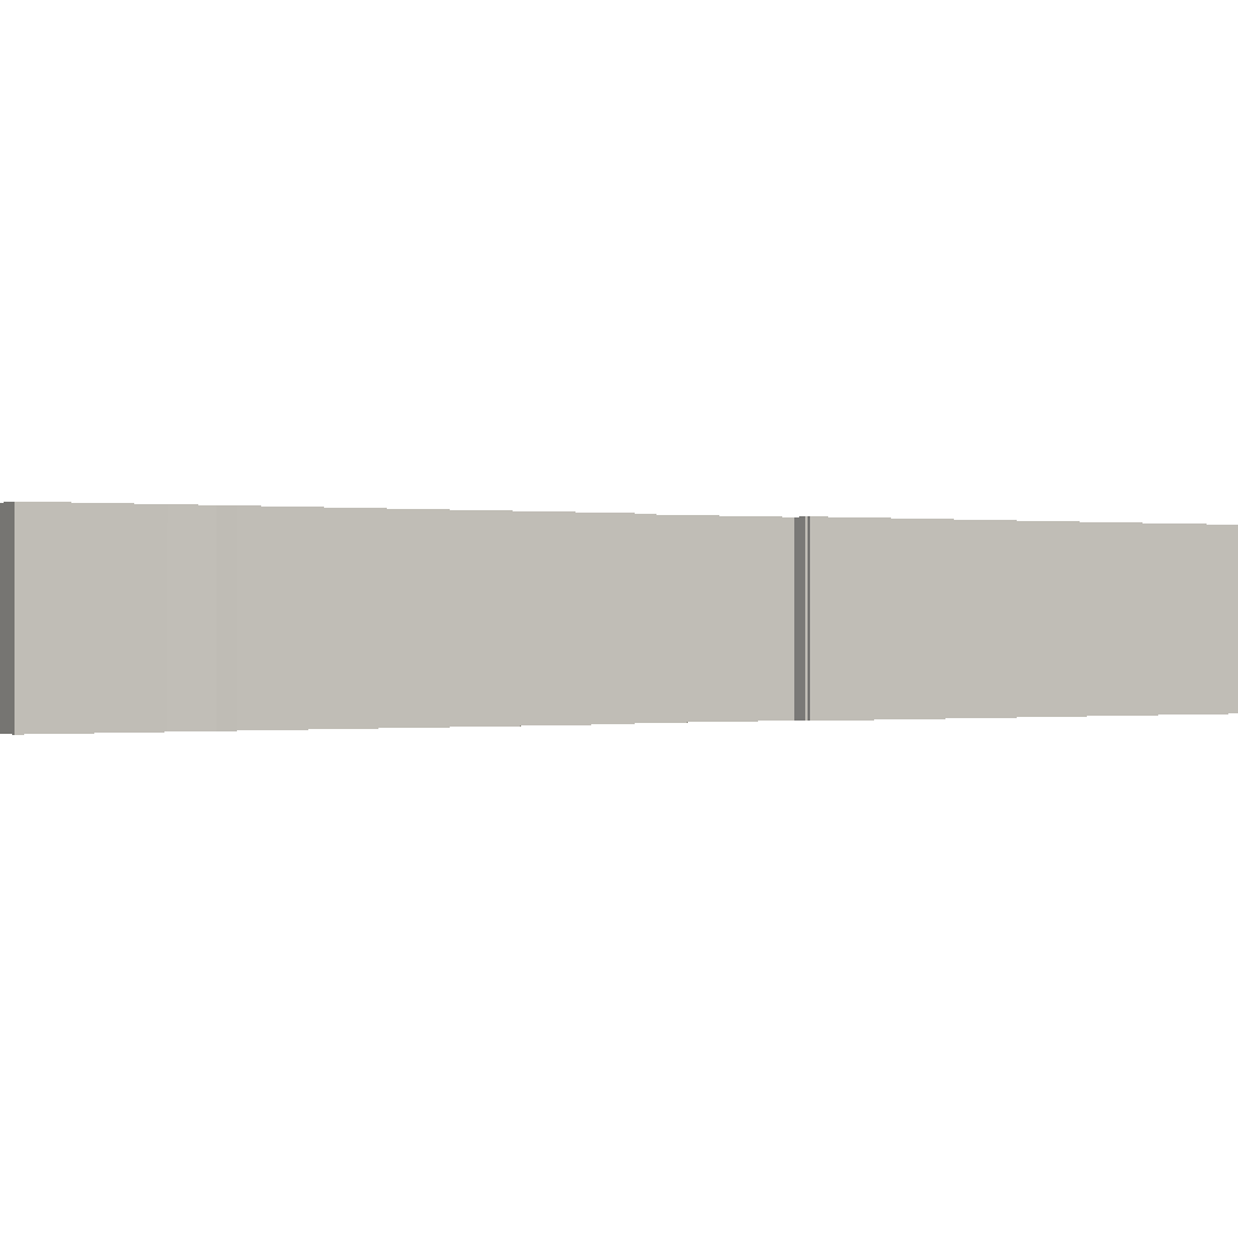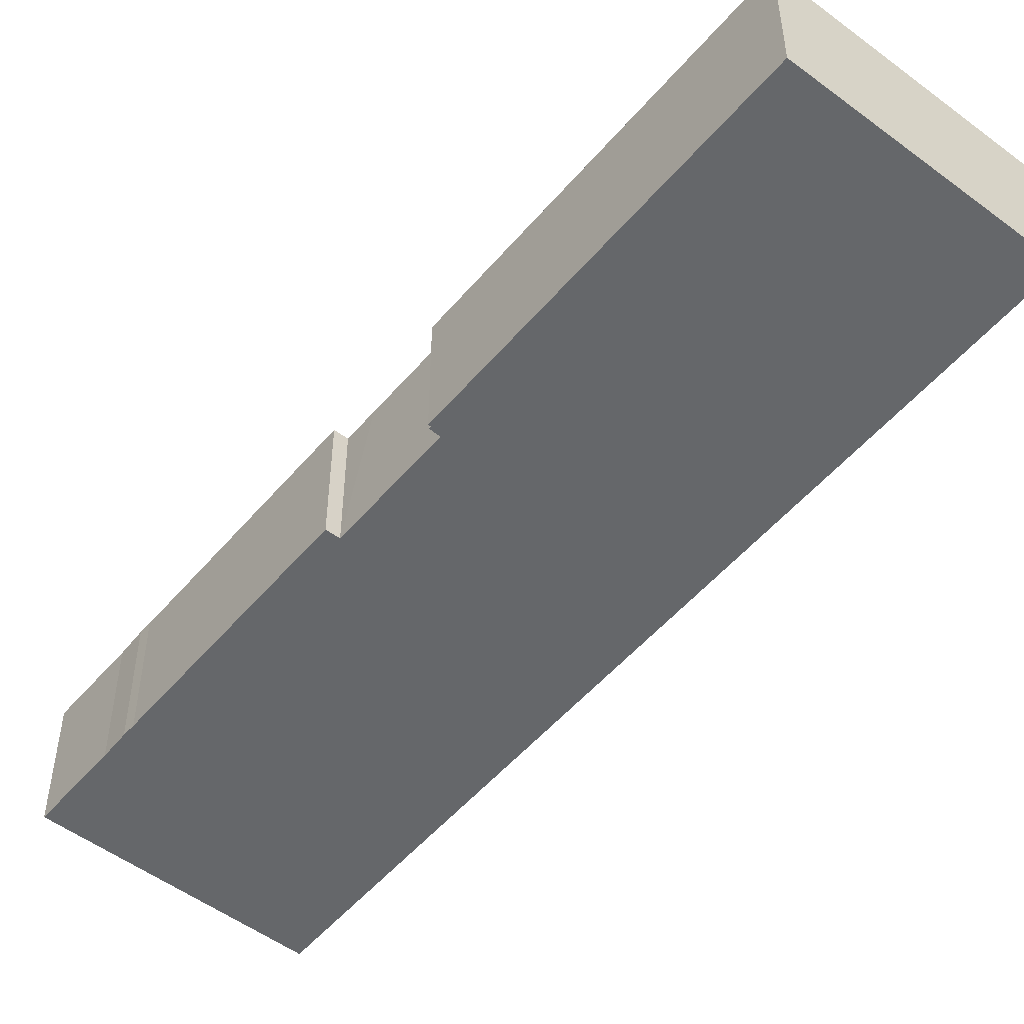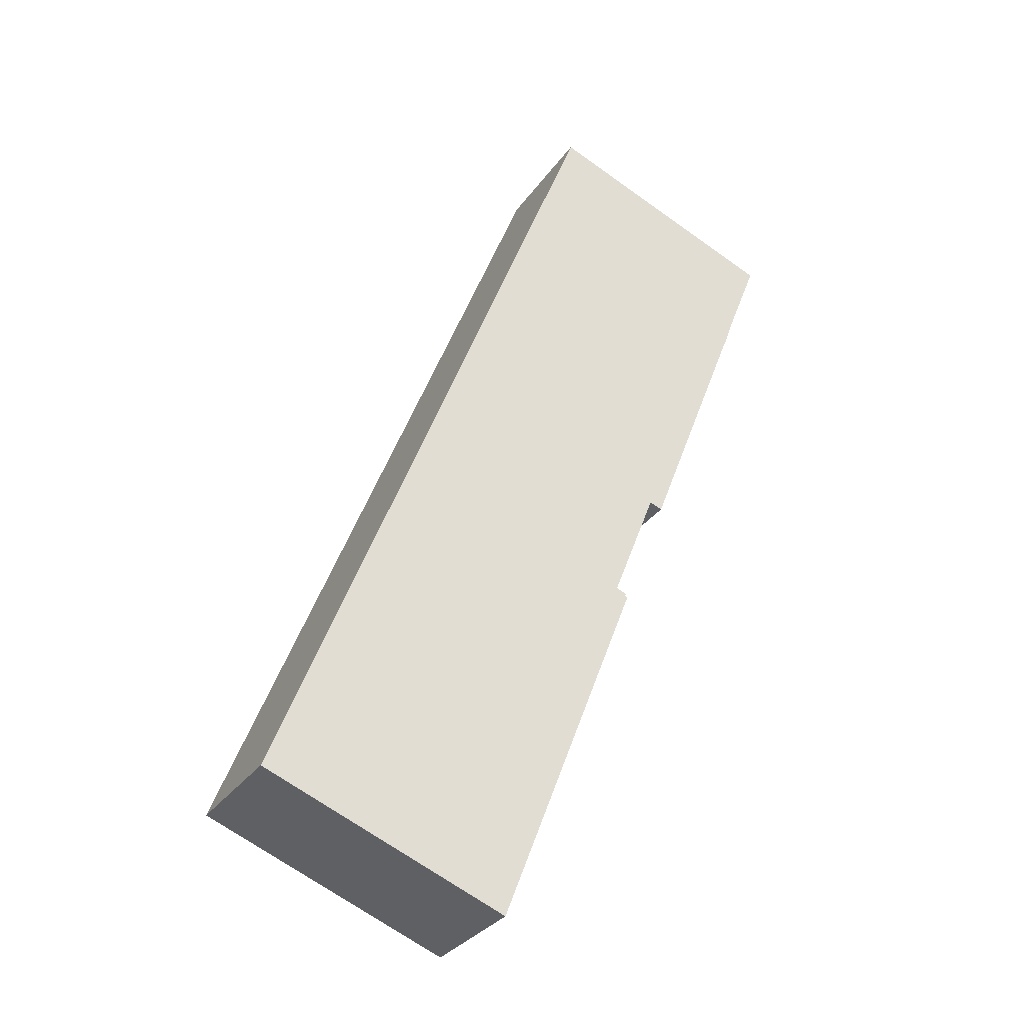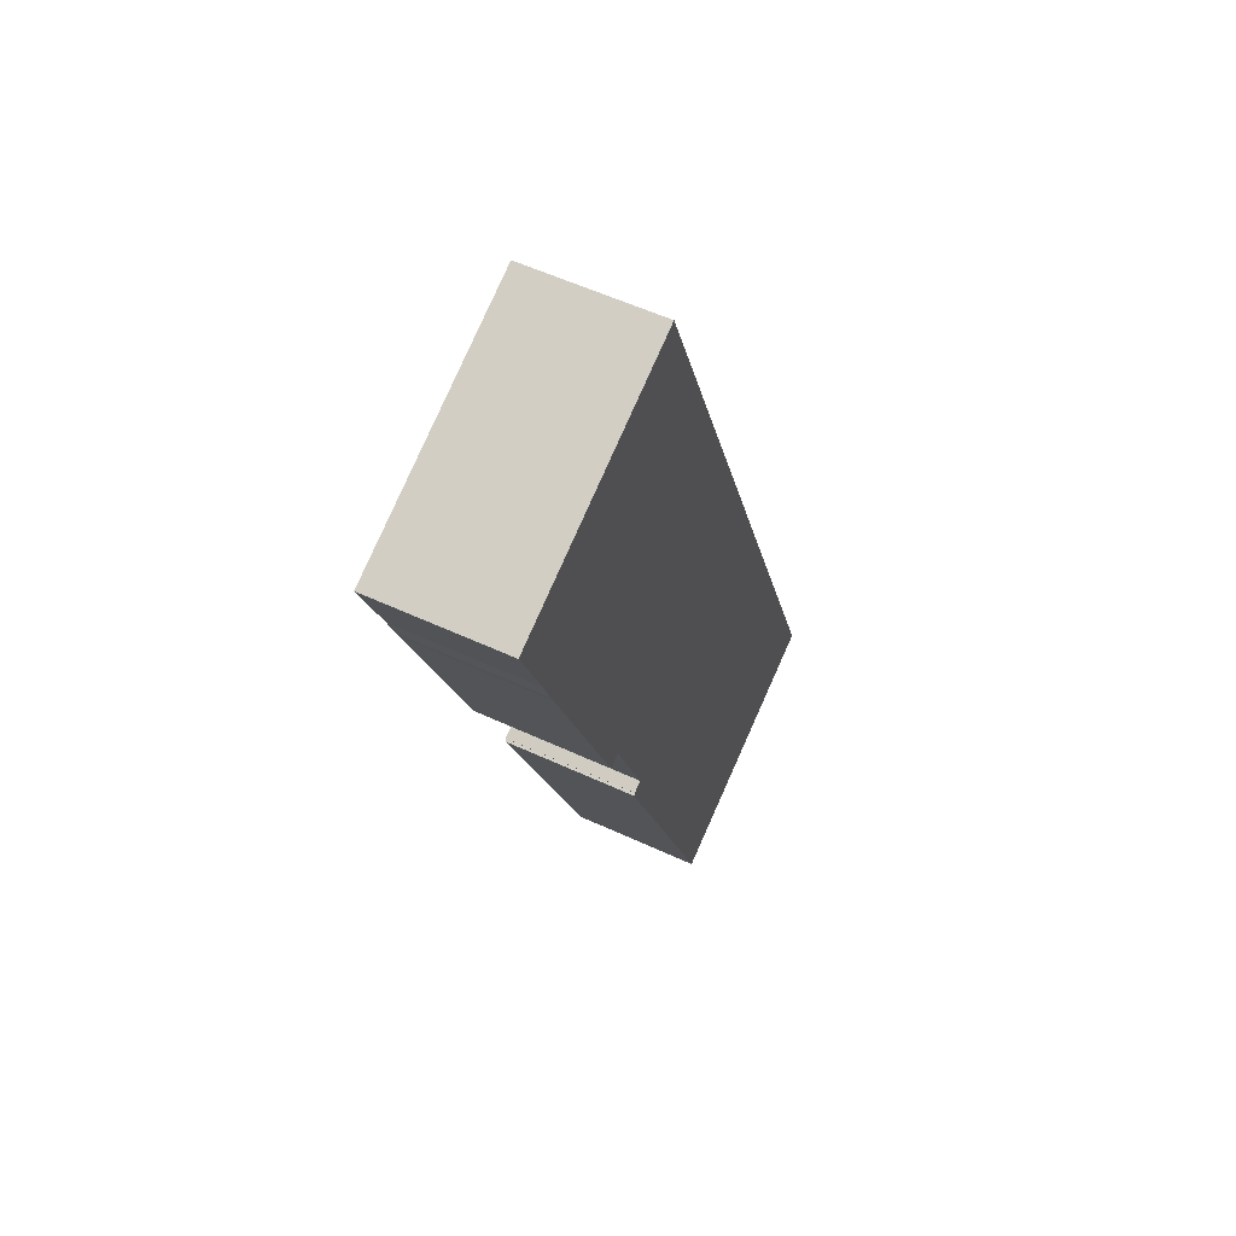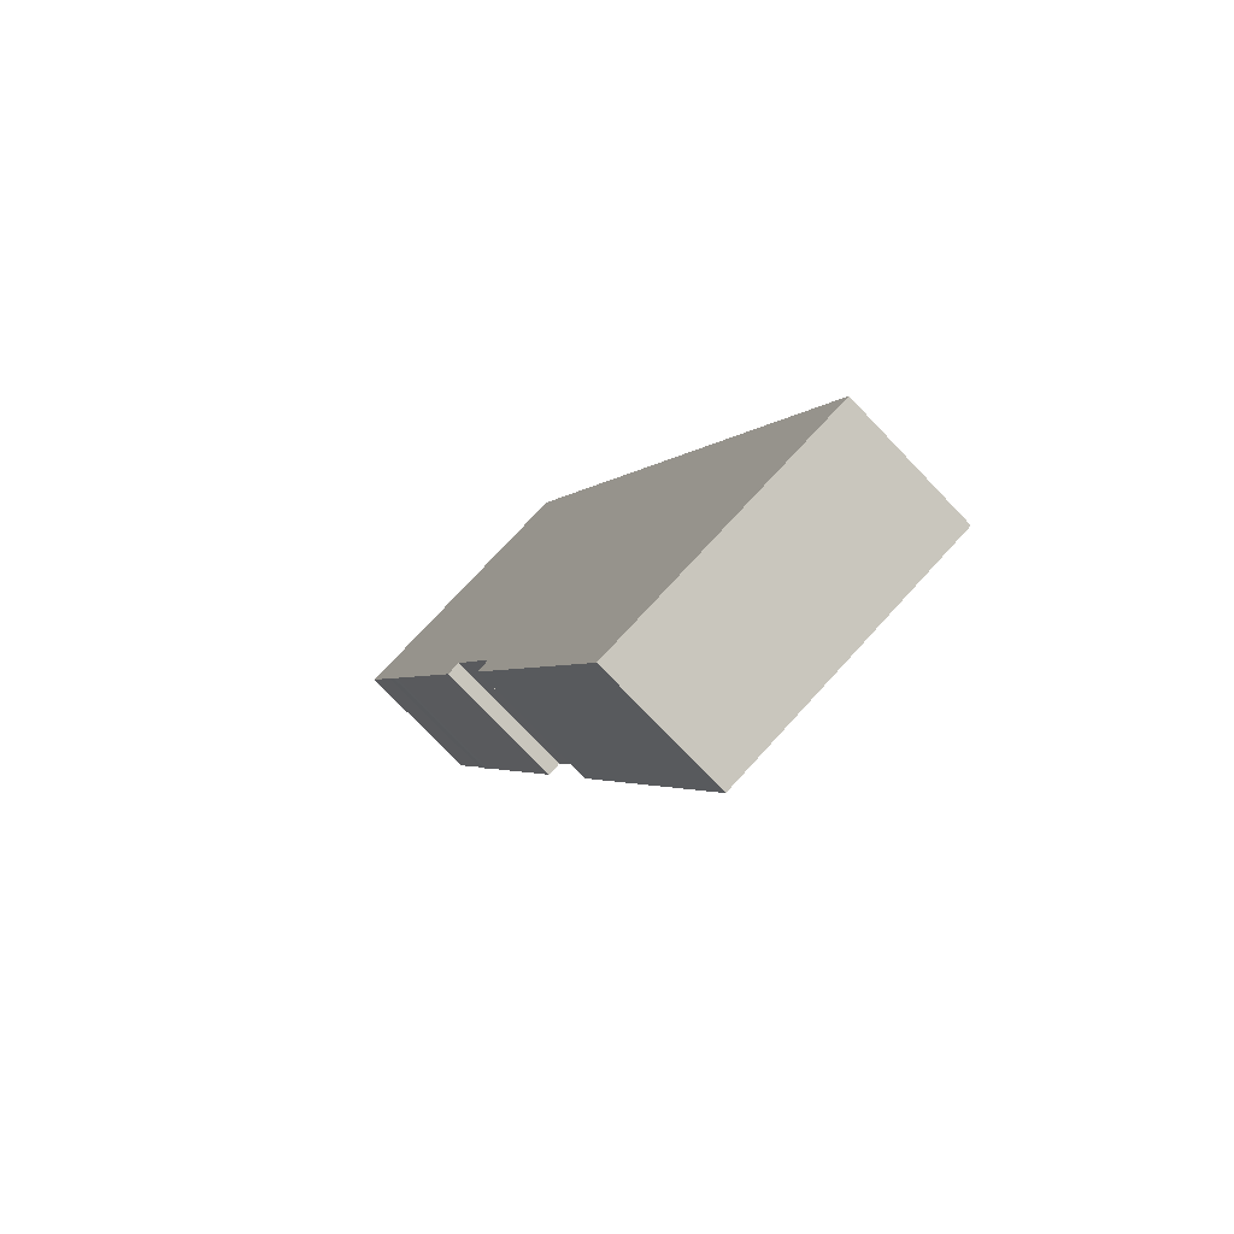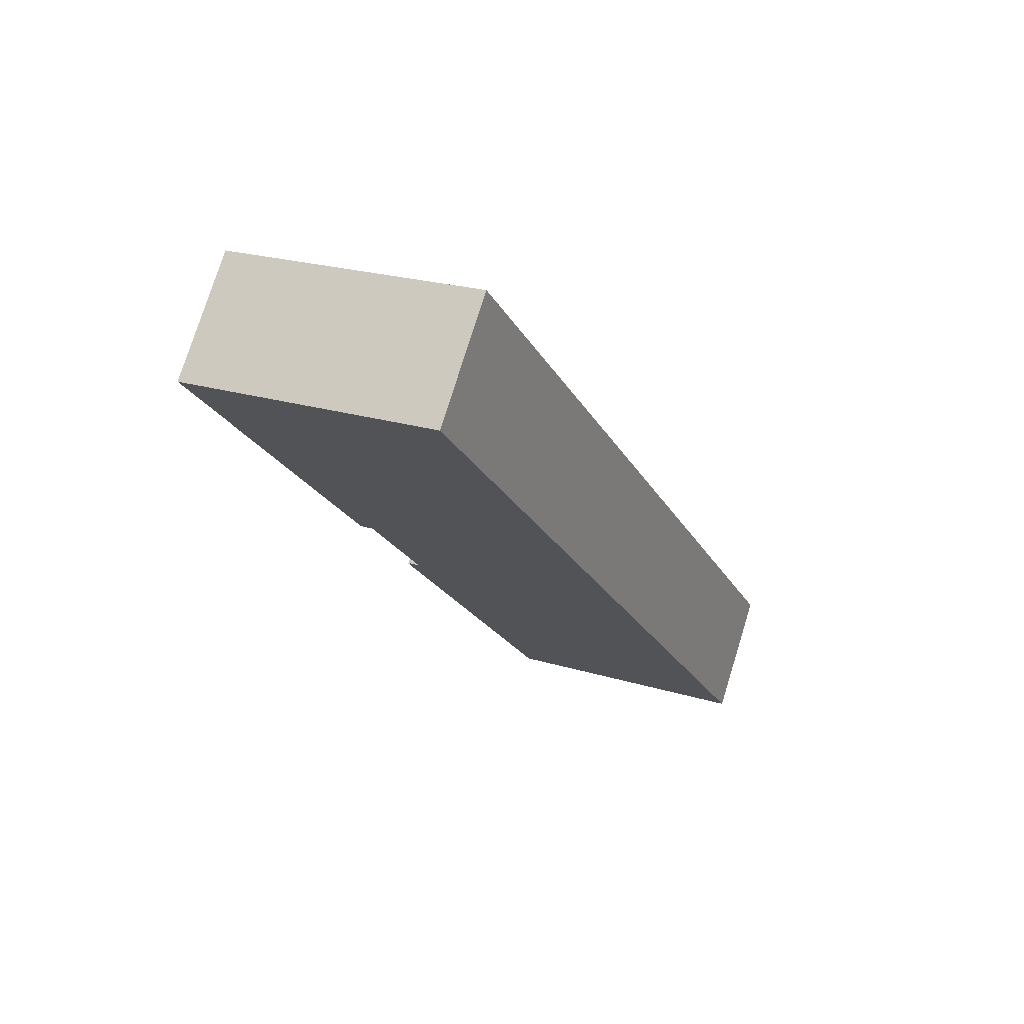
<metadata>
{"format":"obj","ext":"obj","renderer":"f3d","projection":"perspective","resolution":1024,"background":"white","views":[{"elev":-0.1,"azim":81.7,"up":"+Y"},{"elev":-52.0,"azim":162.2,"up":"+Y"},{"elev":-31.2,"azim":-29.0,"up":"+Z"},{"elev":56.2,"azim":115.9,"up":"+Z"},{"elev":-77.2,"azim":-136.2,"up":"+Z"},{"elev":76.0,"azim":-162.8,"up":"+Z"}]}
</metadata>
<code>
v  33.21 9.842 29.9
v  32.22 9.842 30.28
v  40.44 9.842 48.53
v  34.07 9.842 61.85
v  23.14 9.842 59.7
v  25.29 9.842 65.26
v  0 9.842 6.026e-16
v  35.33 9.842 61.36
v  44.09 9.842 57.97
v  41.57 9.842 51.55
v  40.83 9.842 49.46
v  31.26 9.842 27.8
v  28.75 9.842 21.39
v  18.8 9.842 -7.285
v  29.49 9.842 20.87
v  29.57 9.842 21.04
v  20.86 9.842 -1.97
v  29.68 9.842 20.8
v  23.14 9.842 3.904
v  25.29 -3.996e-15 65.26
v  34.07 -3.787e-15 61.85
v  35.33 -3.757e-15 61.36
v  44.09 -3.549e-15 57.97
v  29.49 -1.278e-15 20.87
v  29.68 -1.274e-15 20.8
v  41.57 -3.157e-15 51.55
v  40.83 -3.028e-15 49.46
v  40.44 -2.972e-15 48.53
v  33.21 -1.831e-15 29.9
v  32.22 -1.854e-15 30.28
v  28.75 -1.31e-15 21.39
v  31.26 -1.702e-15 27.8
v  23.14 -2.391e-16 3.904
v  20.86 1.206e-16 -1.97
v  18.8 4.461e-16 -7.285
v  29.57 -1.288e-15 21.04
v  0 0 0
v  23.14 -3.656e-15 59.7
g defaultobject
f 1 2 3
f 4 5 6
f 5 4 7
f 7 4 8
f 7 8 9
f 7 9 10
f 7 10 11
f 7 11 3
f 7 3 2
f 7 2 12
f 7 12 13
f 7 13 14
f 14 13 15
f 15 13 16
f 14 15 17
f 17 15 18
f 17 18 19
f 20 4 6
f 4 20 21
f 4 21 8
f 8 21 9
f 9 21 22
f 9 22 23
f 24 18 15
f 18 24 25
f 23 10 9
f 10 23 26
f 26 11 10
f 11 26 27
f 28 11 27
f 29 1 3
f 30 12 2
f 12 30 13
f 13 30 31
f 31 30 32
f 25 19 18
f 19 25 33
f 19 33 17
f 17 33 34
f 17 34 14
f 14 34 35
f 28 3 11
f 29 3 28
f 36 15 16
f 15 36 24
f 29 2 1
f 2 29 30
f 35 7 14
f 7 35 37
f 31 16 13
f 16 31 36
f 5 20 6
f 20 5 38
f 38 5 7
f 38 7 37
f 25 24 33
f 36 31 24
f 35 38 37
f 38 35 34
f 38 34 33
f 38 33 31
f 31 33 24
f 38 31 32
f 38 32 30
f 38 30 29
f 38 29 28
f 38 28 27
f 38 27 26
f 38 26 23
f 38 23 22
f 38 22 21
f 38 21 20

</code>
